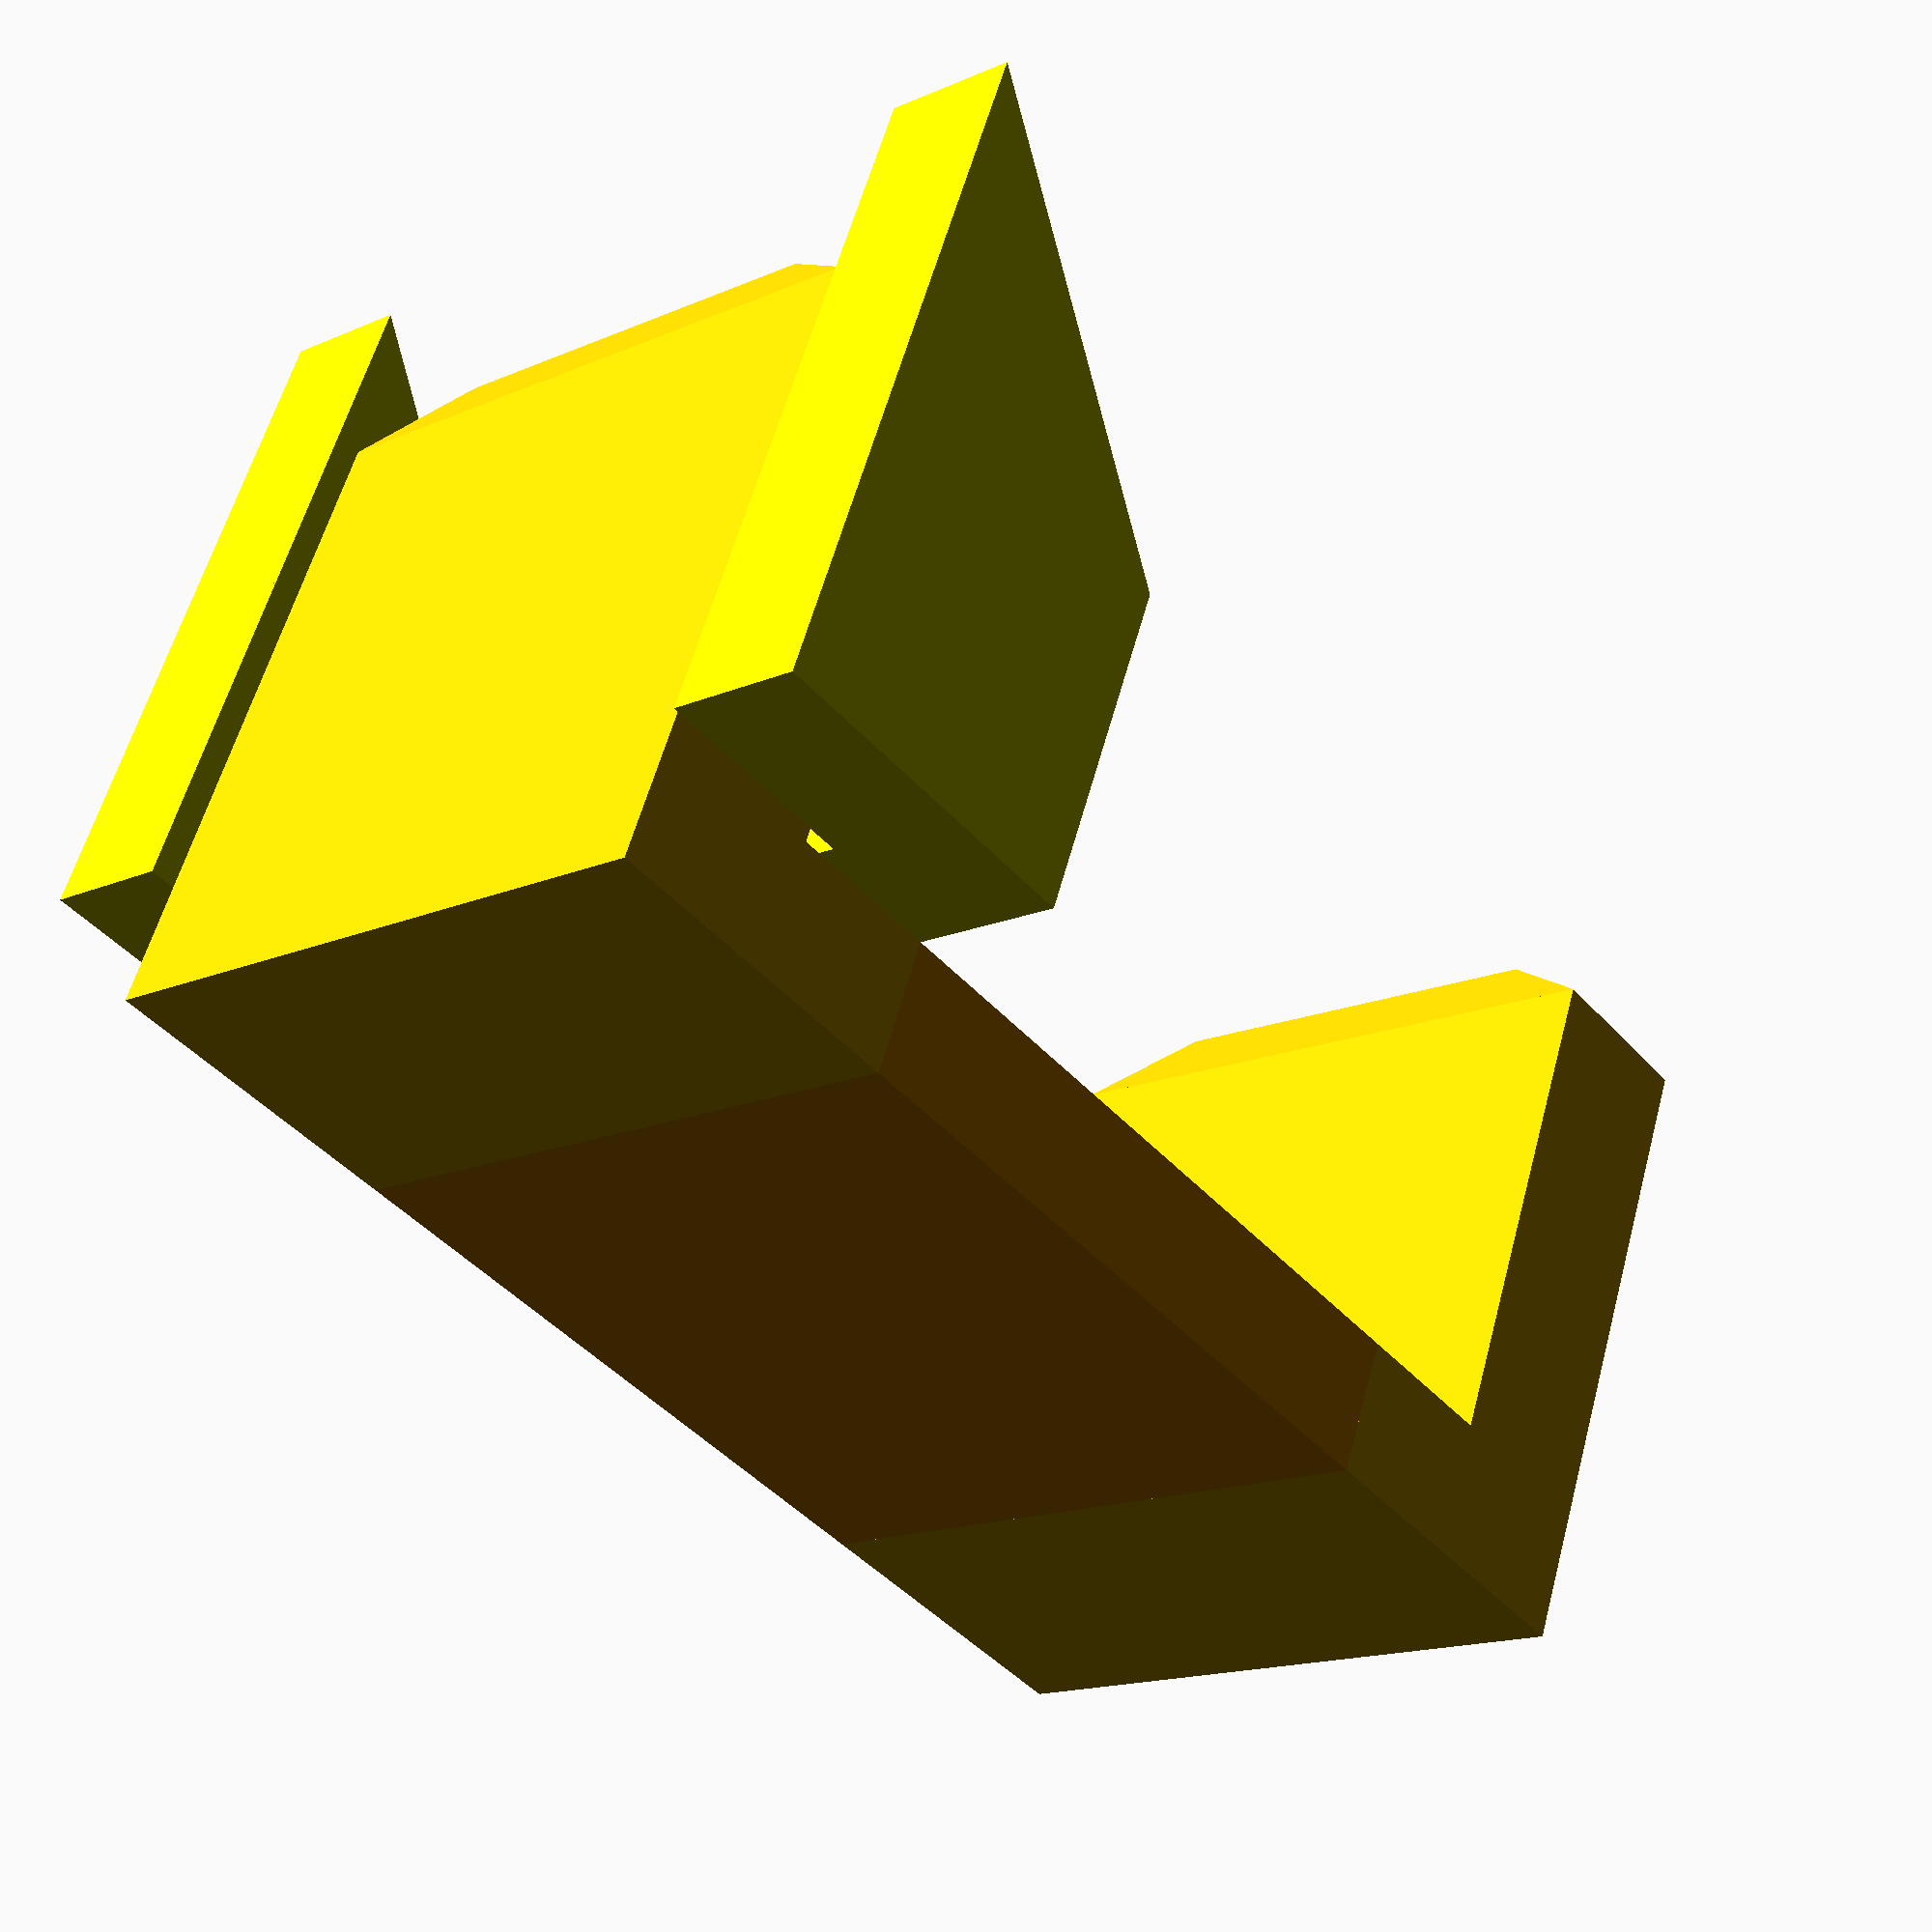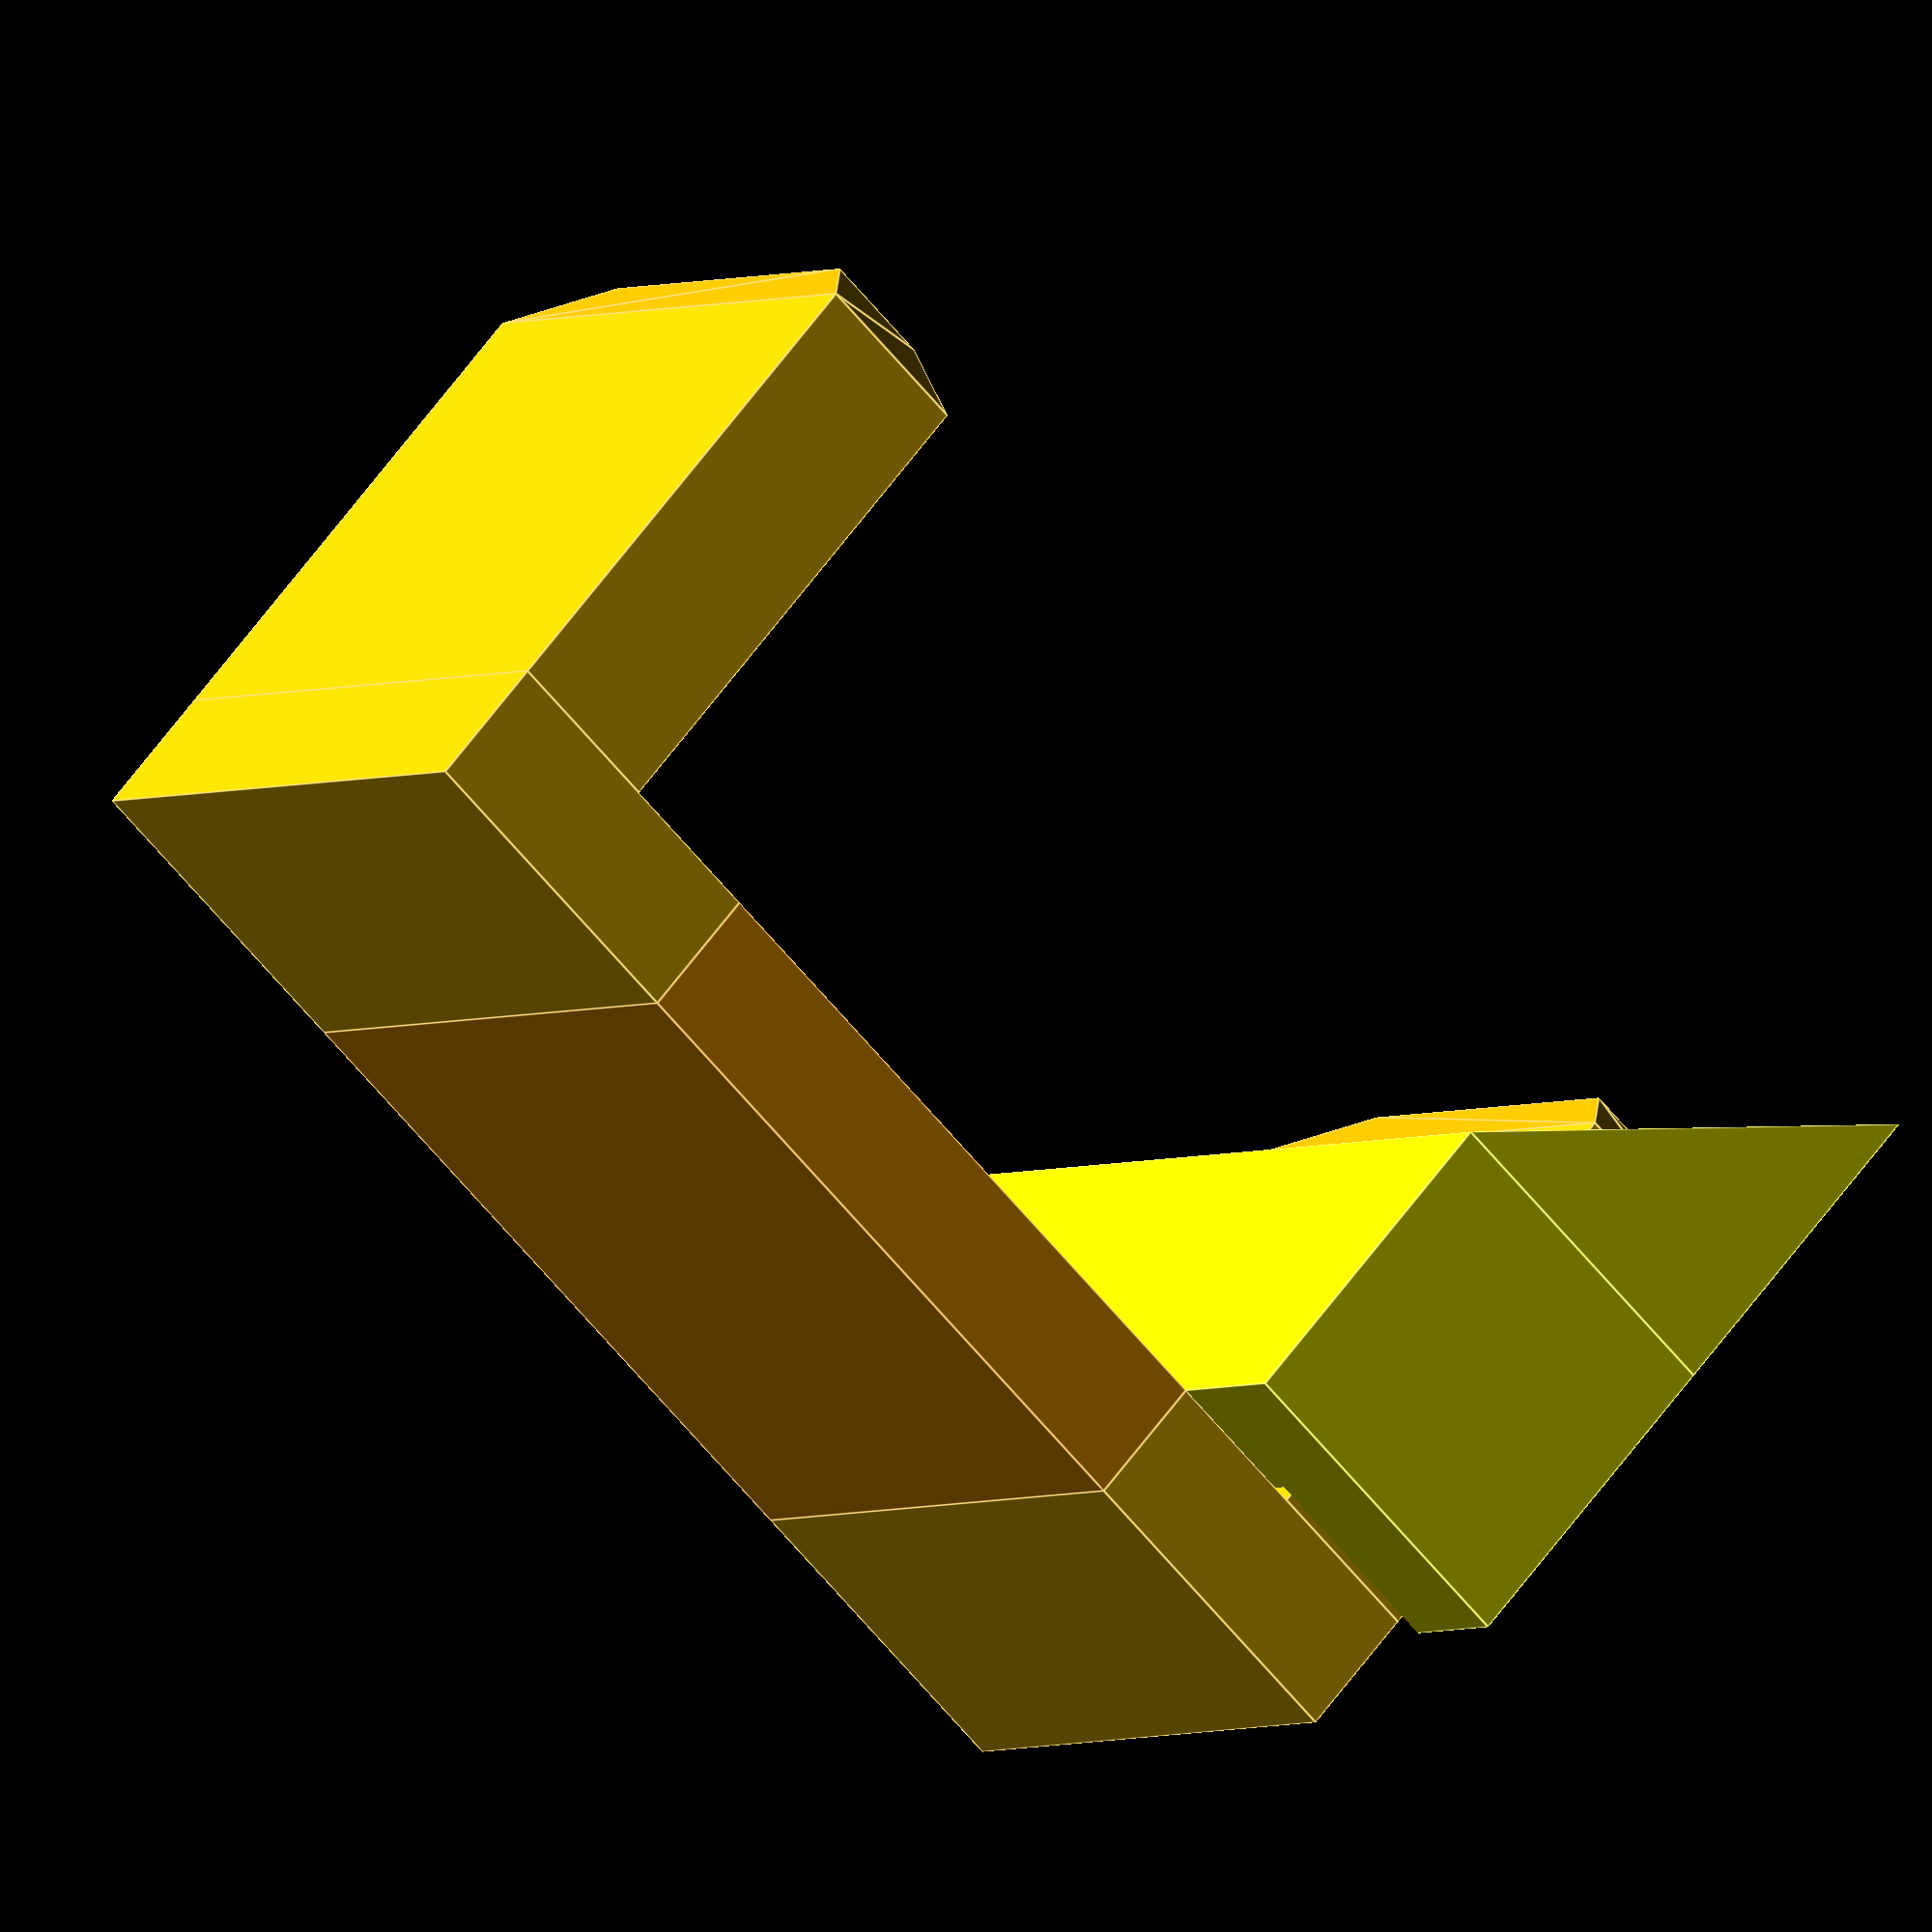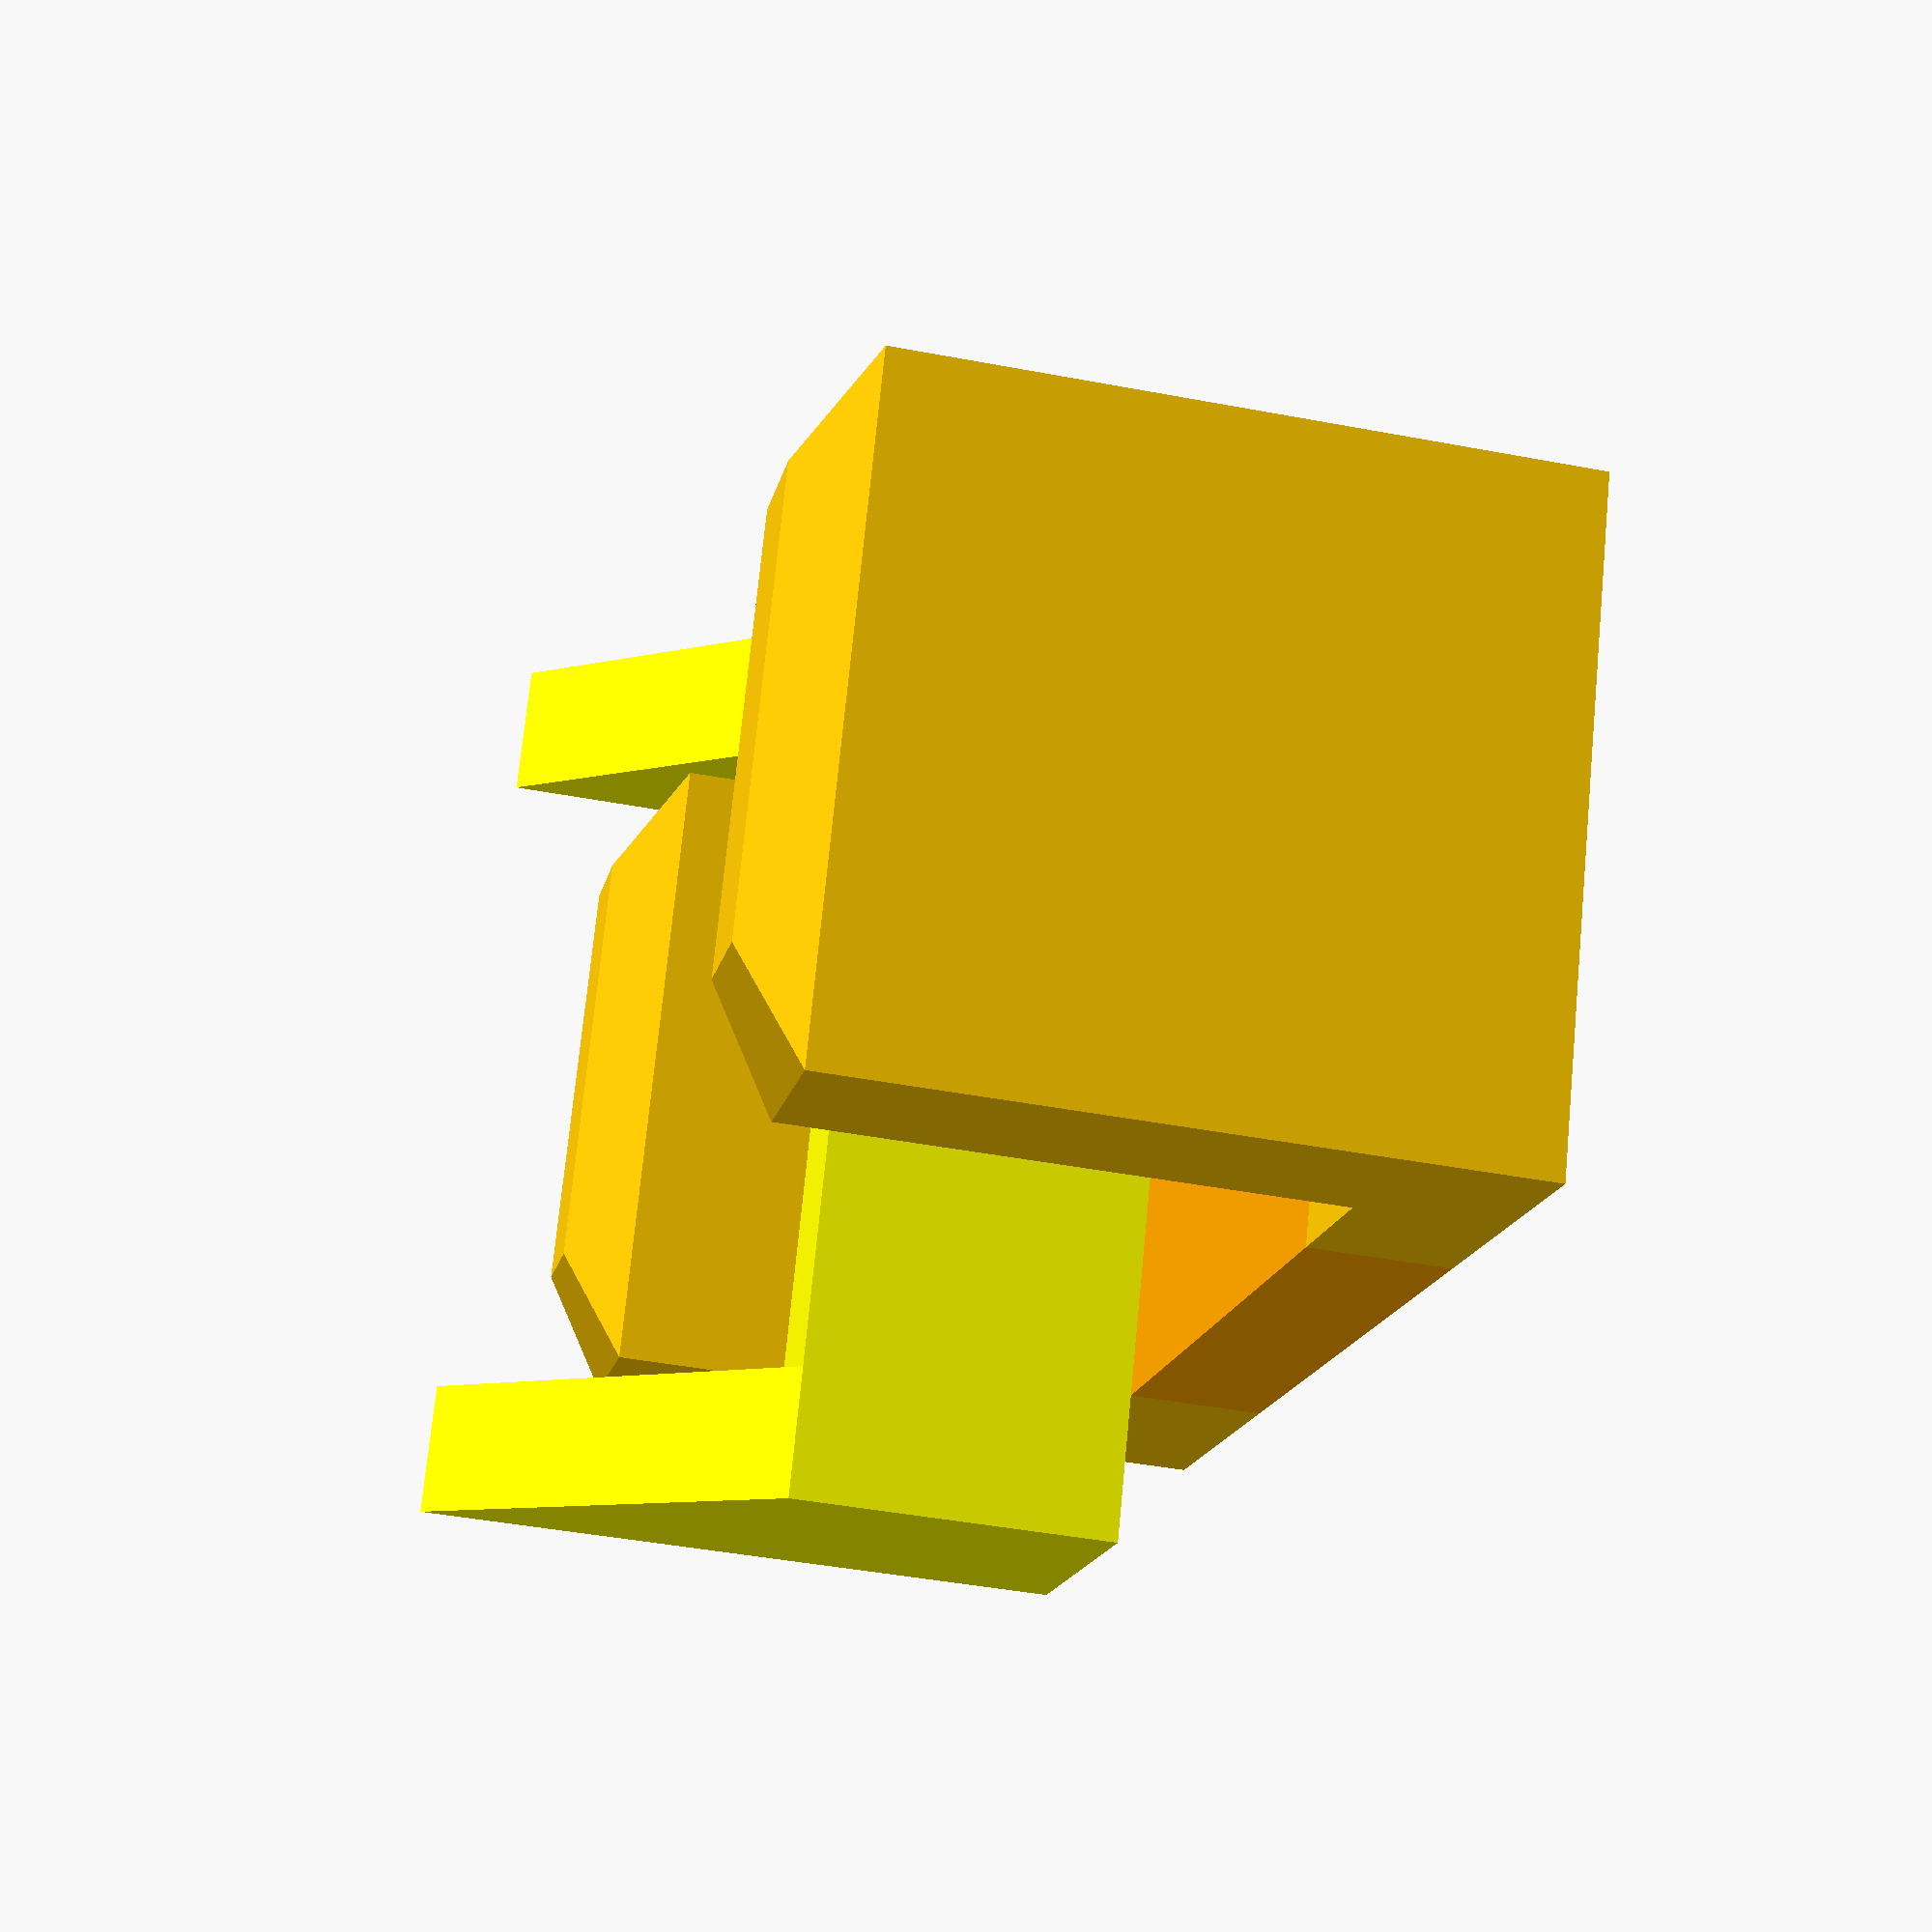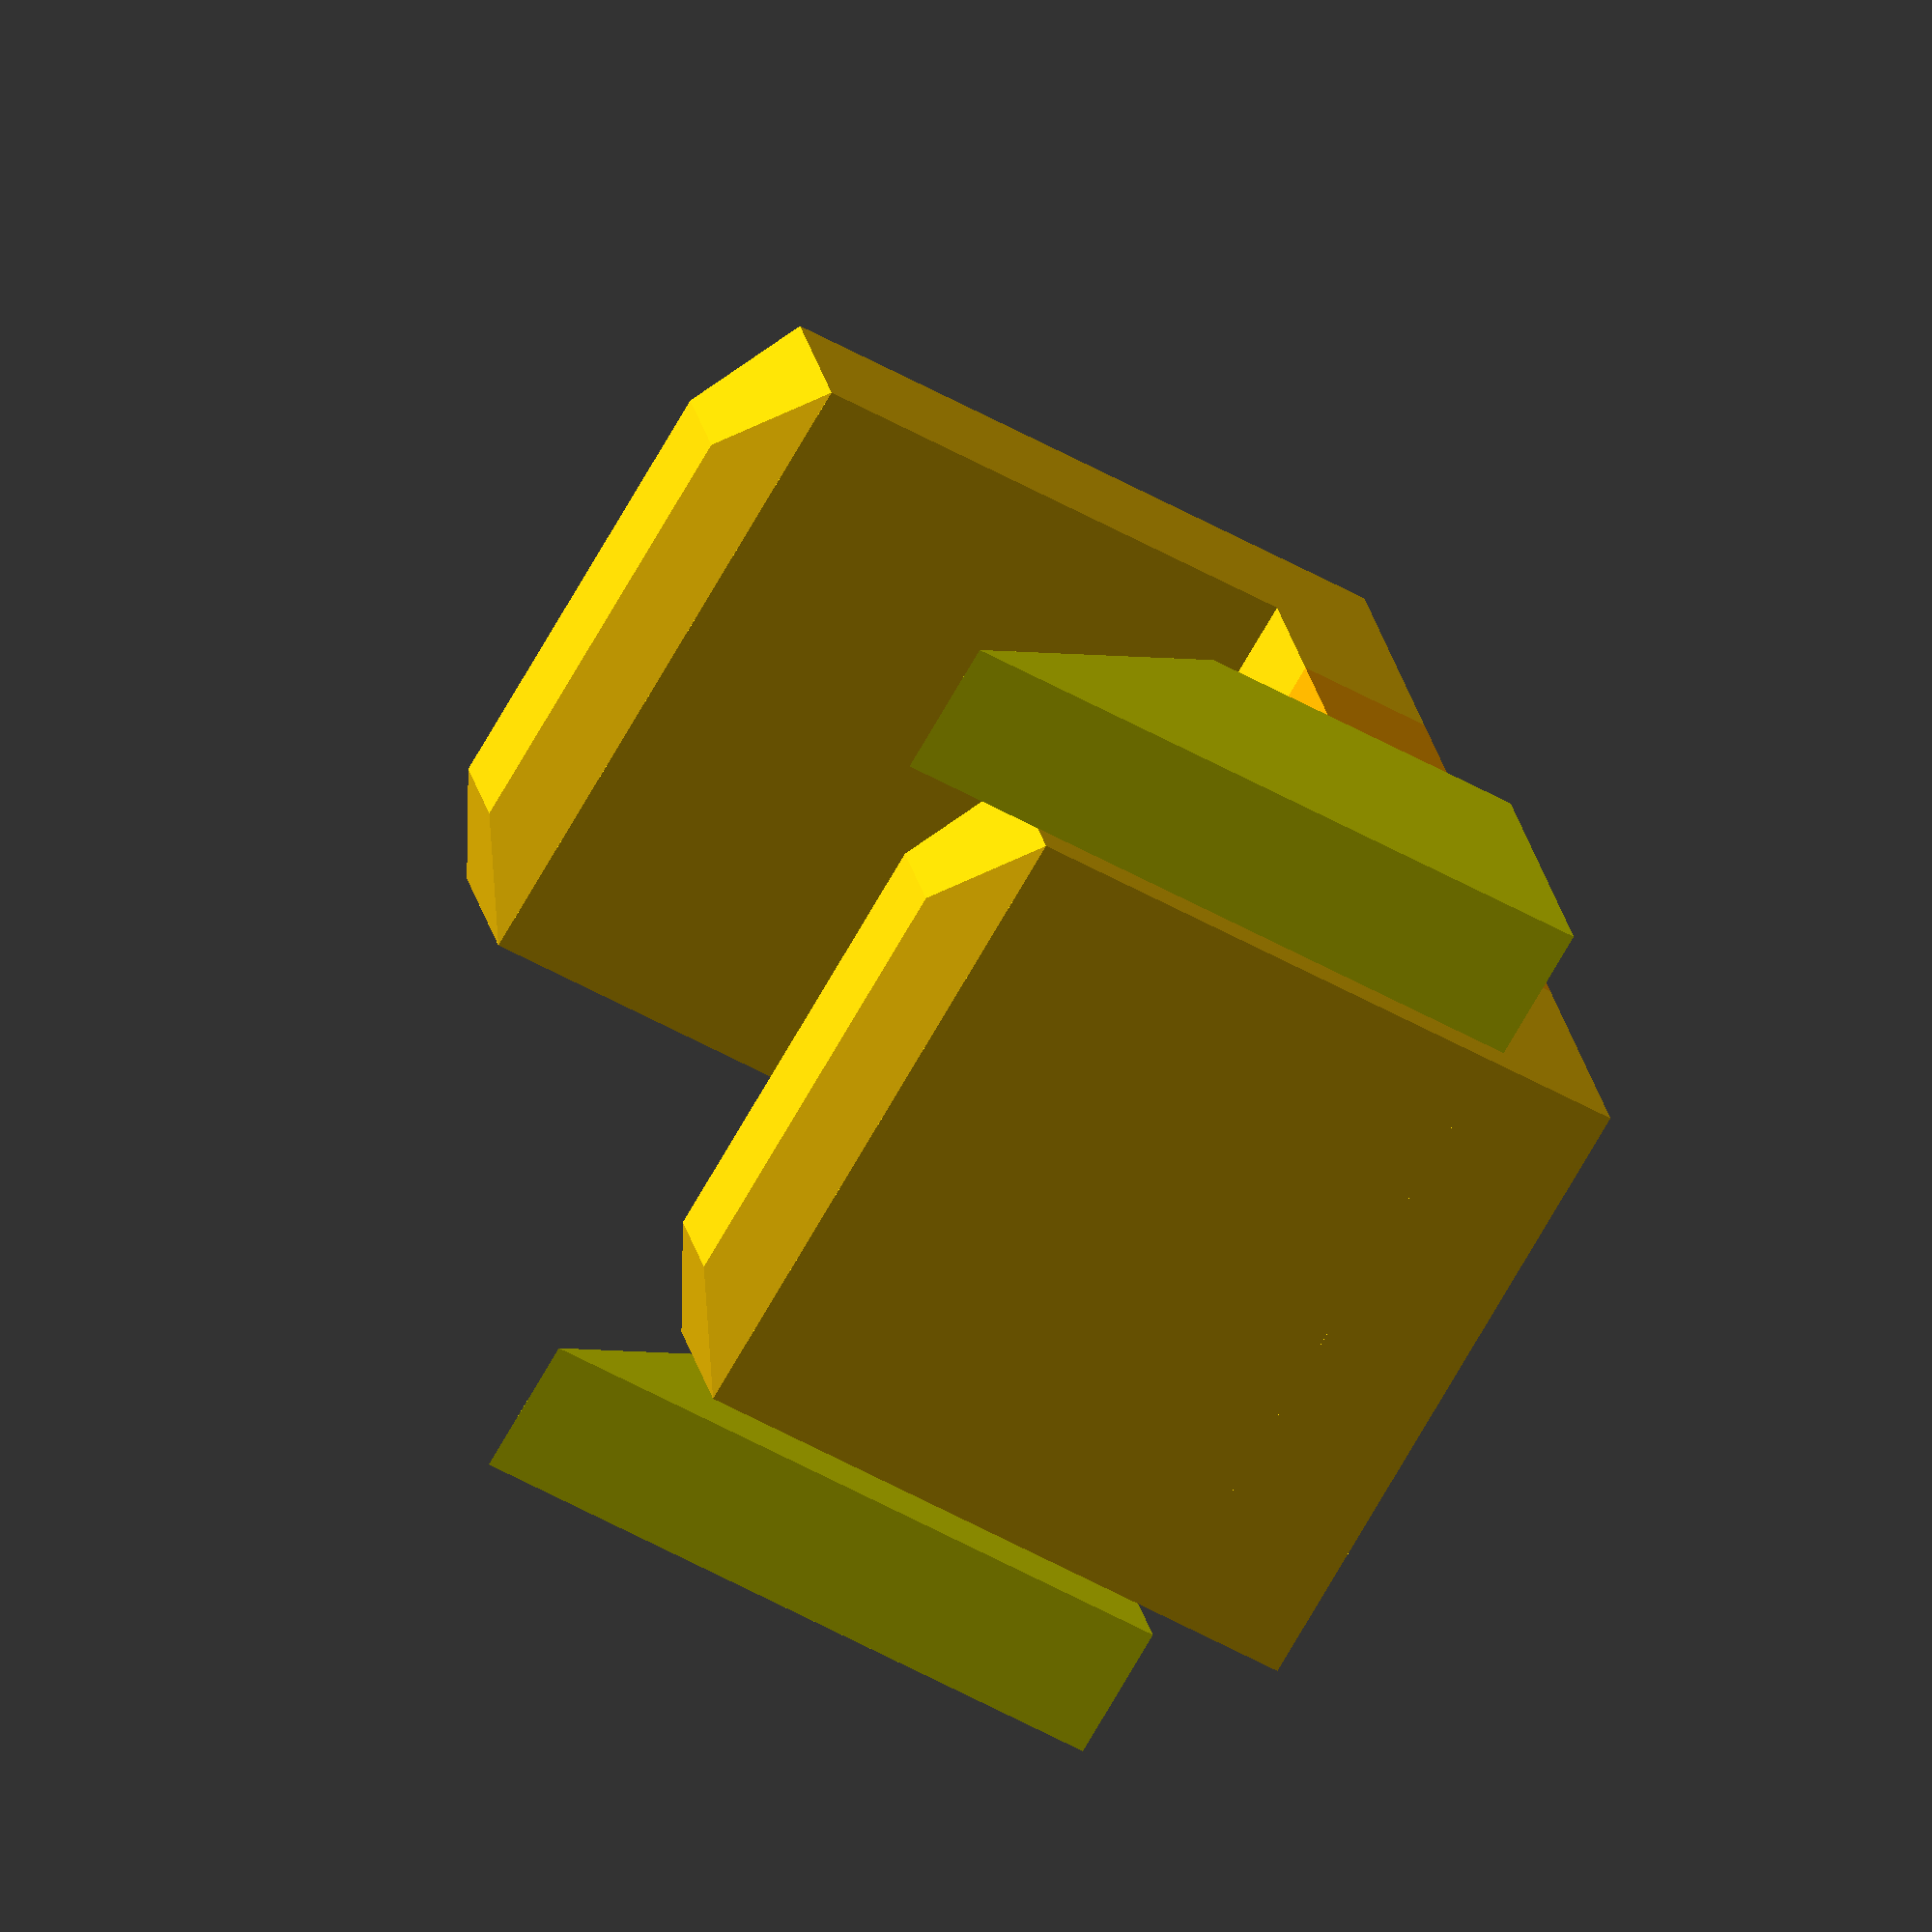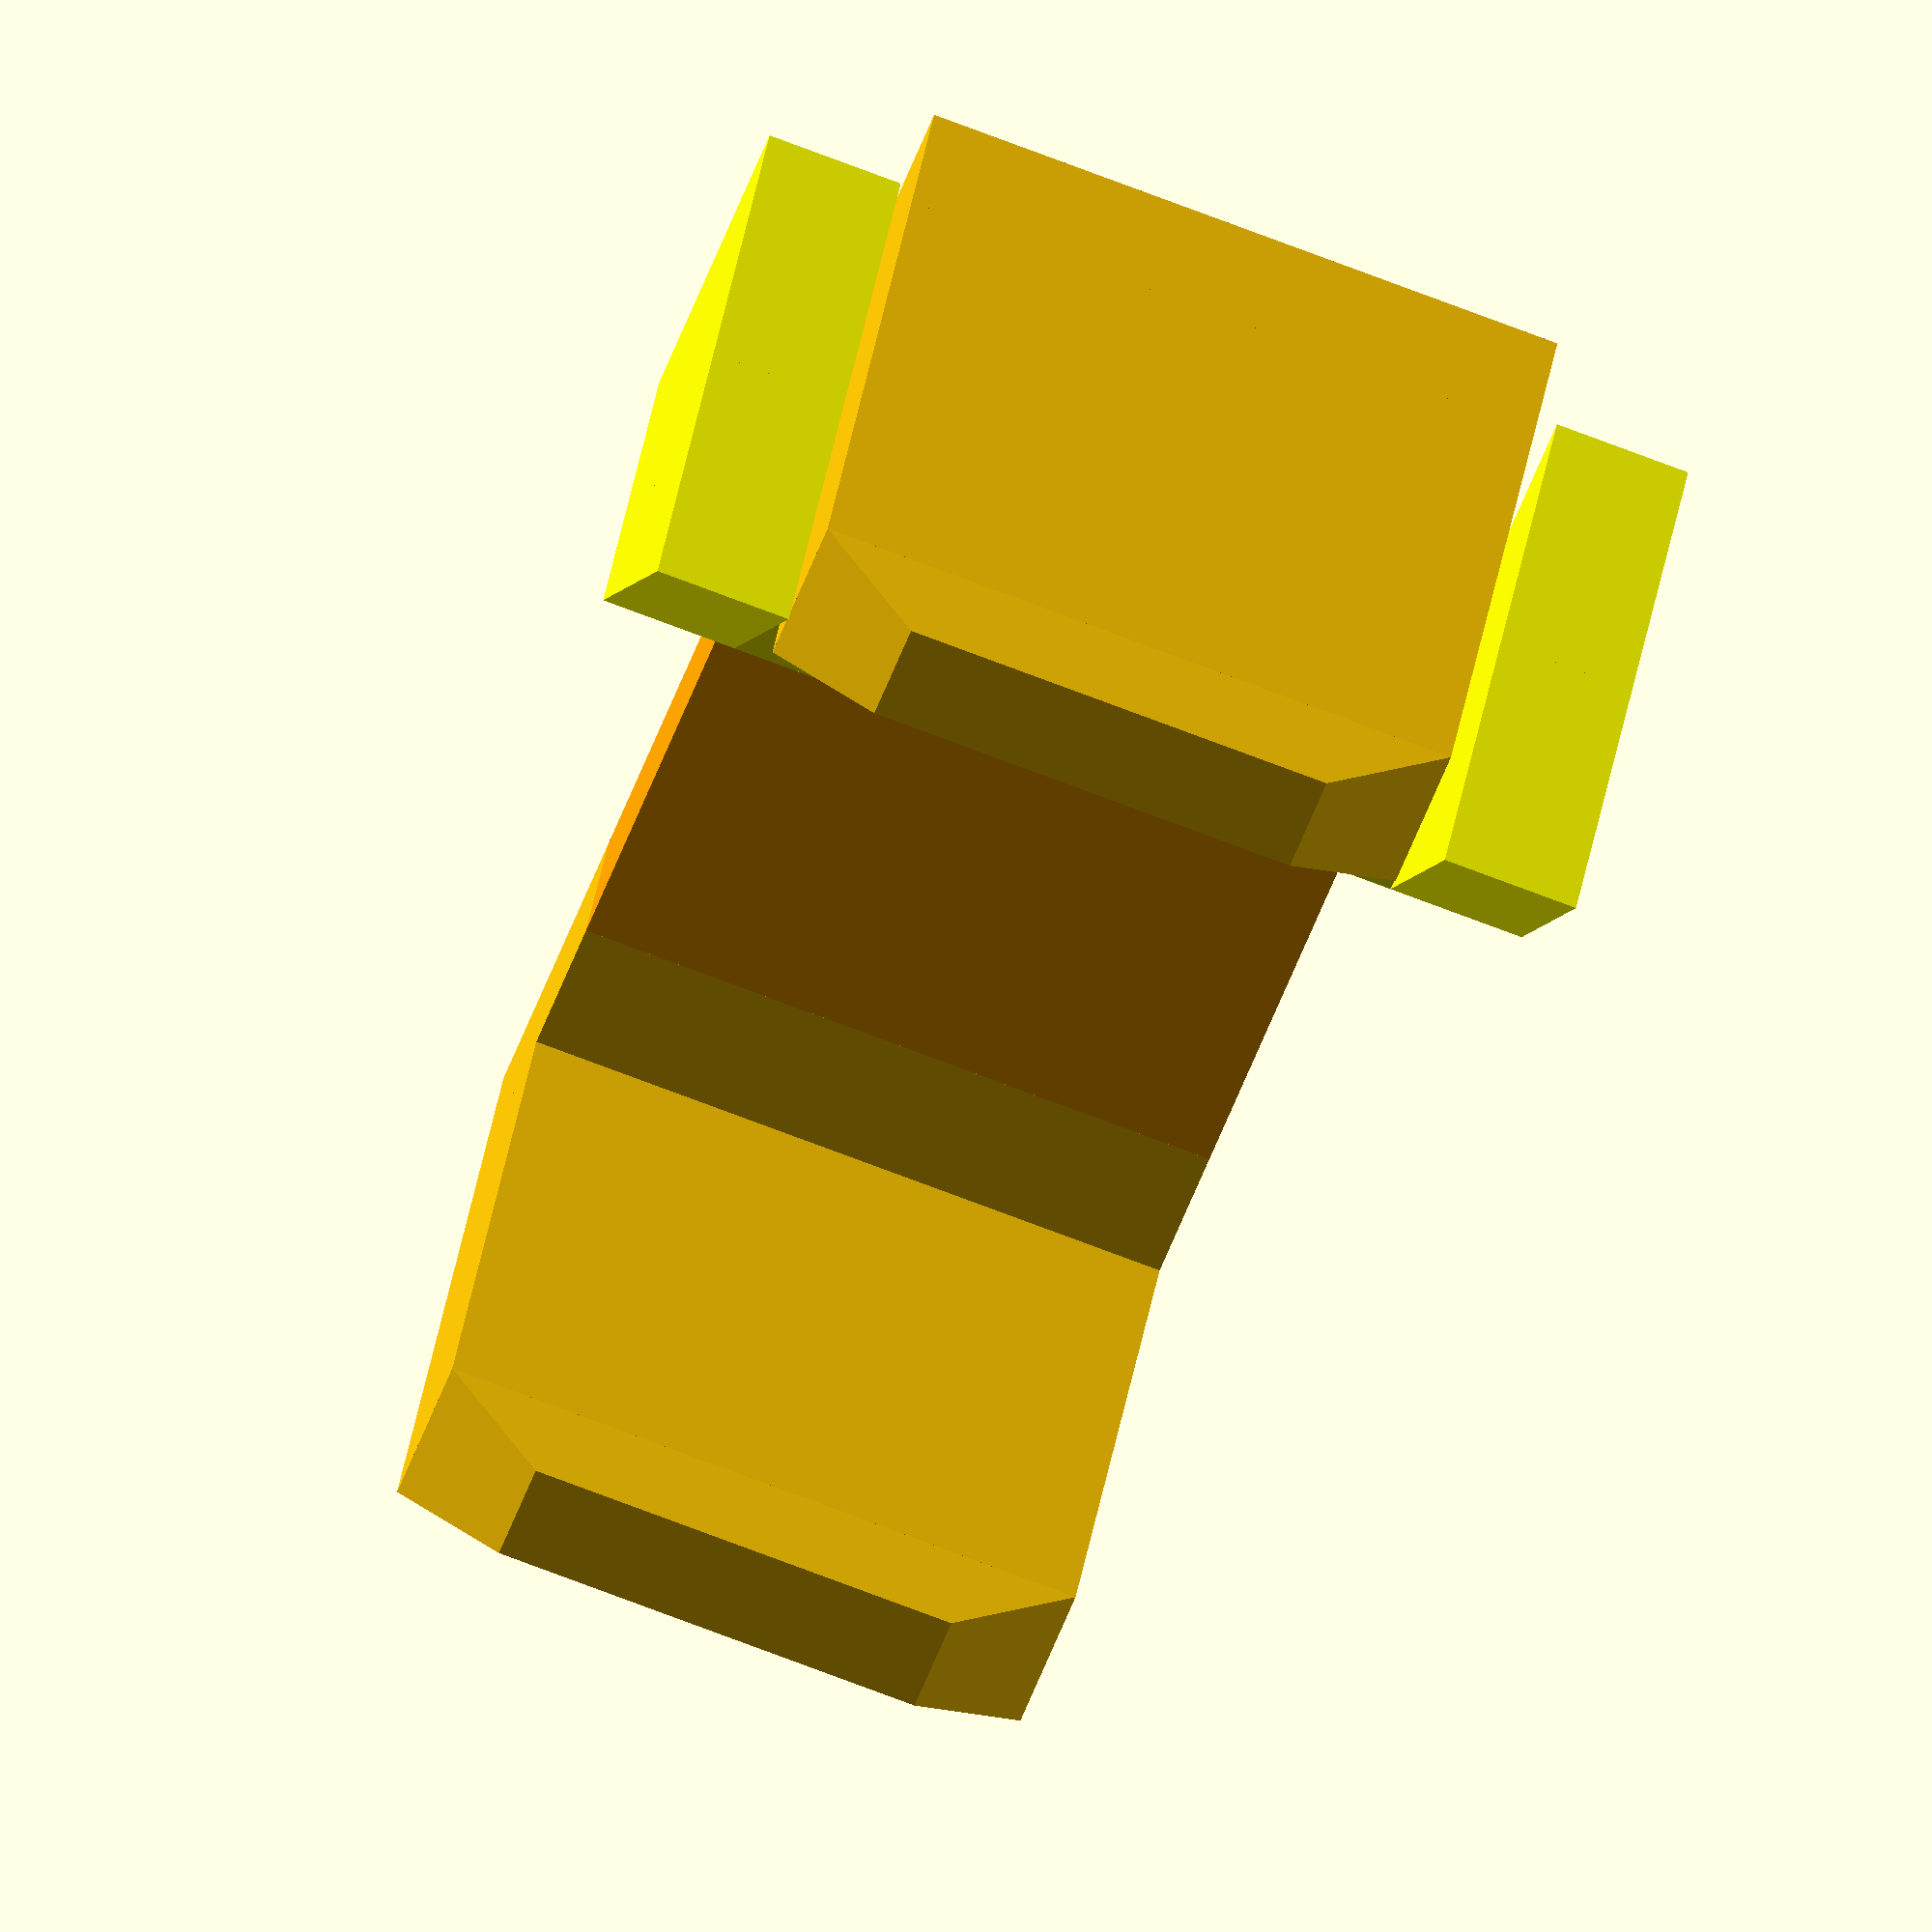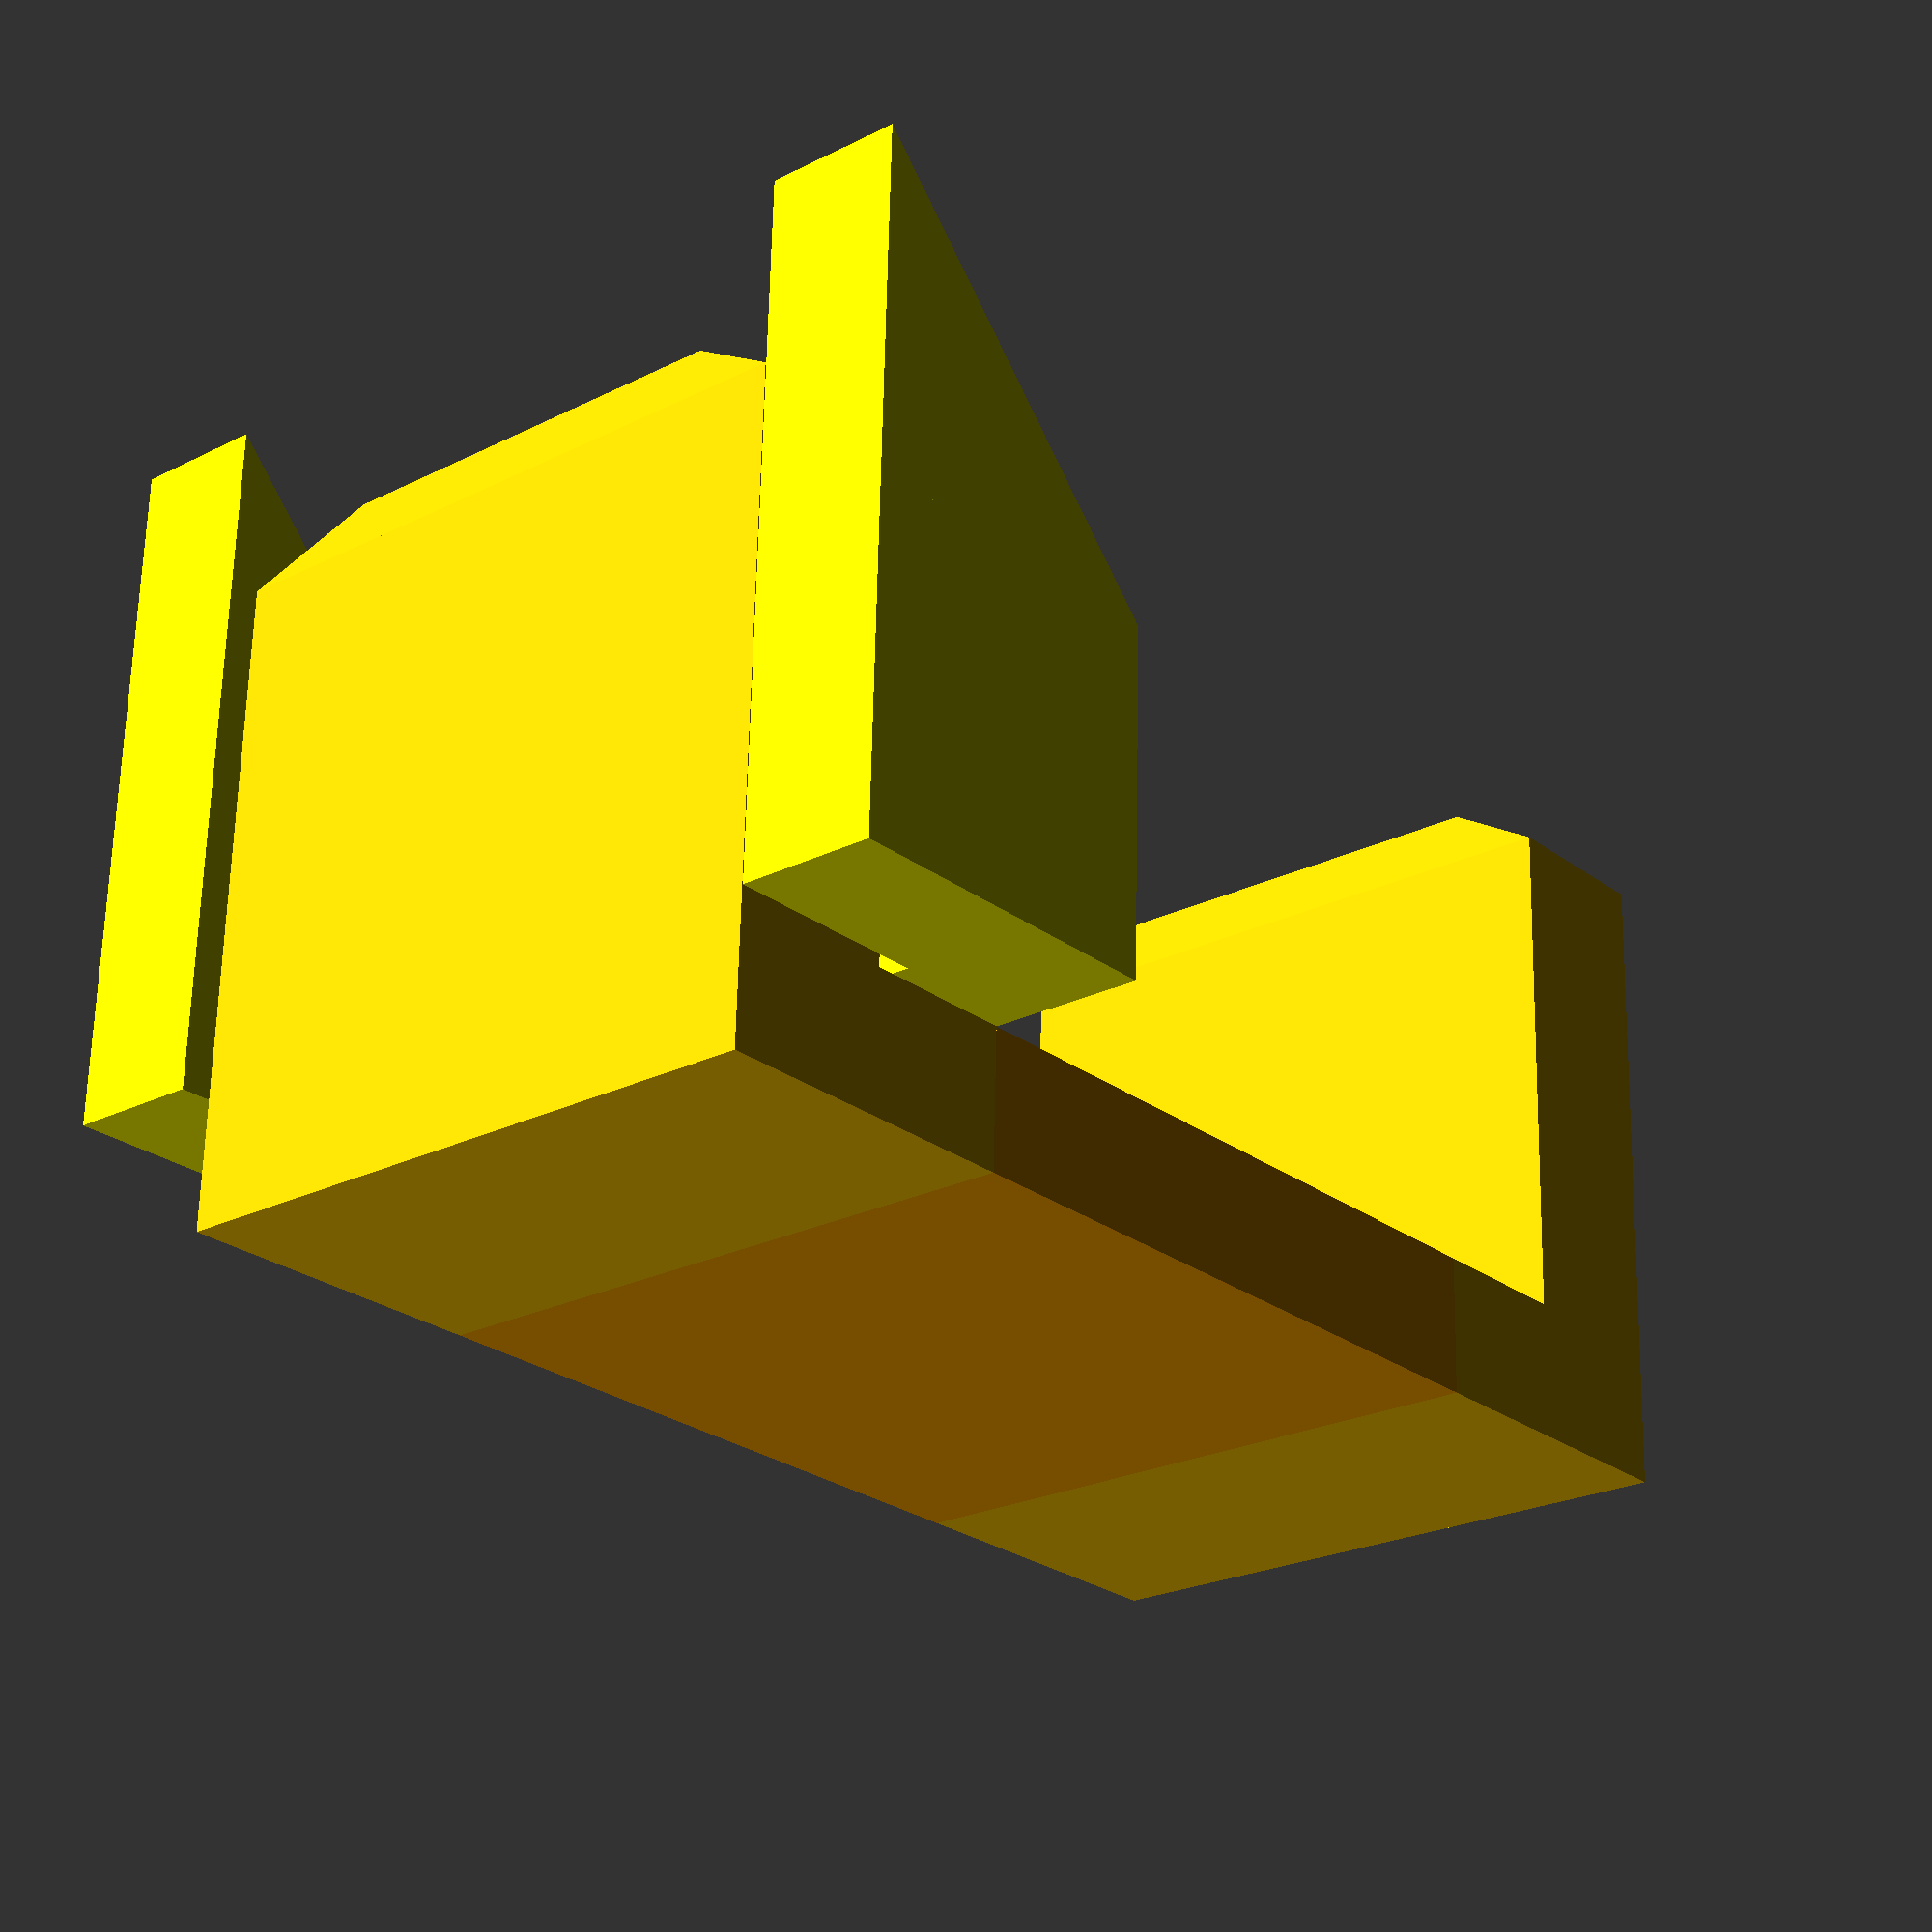
<openscad>
iw = 10;  // inner width
it = 3;   // inner thickness
h = 5;    // height
wt = 2;   // wall thickness
m = 0.25; // margin

module addon_holder() {
    module reinforcement() {
        rotate(90, [0, 0, 1])
        rotate(90, [1, 0, 0])
        linear_extrude(height=wt)
        polygon([
            [0, 0],
            [it+wt, 0],
            [0, -h]
        ]);
    }
    
    color("yellow") translate([-wt-iw/2, 0, -h]) {
        difference() {
            cube([iw+2*wt, it+wt, h]);
            translate([wt, -1, -1]) cube([iw, it+1, h+2]);
        }
        reinforcement();
        translate([iw+wt, 0, 0]) reinforcement();
    }
}

module addon_clip() {
    ch = 1.5*h;
    
    color("#fcc705") {
        translate([-(iw-2*m)/2, m, -ch])
        cube([iw-2*m, it-2*m, ch]);
        
        translate([-(iw-2*m)/2, m, 0])
        cube([iw-2*m, it+wt-m, wt]);
    
        translate([0, (it-2*m)/2+m, -ch-1])
        resize([iw-2*m, it-2*m, 1])
        rotate(45, [0, 0, 1])
        cylinder(h=1, r1=it/3, r2=it/2, $fn=4);
    }
}

module addon_bar(width) {
    addon_clip();
    translate([0, width, 0]) mirror([0, 1, 0]) addon_clip();
    
    color("orange")
    translate([-(iw-2*m)/2, it+wt, 0])
    cube([iw-2*m, width-2*(it+wt), wt]);
}

addon_holder();
addon_bar(20);
</openscad>
<views>
elev=302.6 azim=139.7 roll=14.9 proj=p view=wireframe
elev=297.7 azim=308.2 roll=35.9 proj=o view=edges
elev=223.1 azim=63.9 roll=282.7 proj=p view=solid
elev=50.3 azim=19.8 roll=237.9 proj=o view=solid
elev=141.0 azim=341.4 roll=350.8 proj=o view=wireframe
elev=115.0 azim=319.7 roll=178.8 proj=p view=solid
</views>
